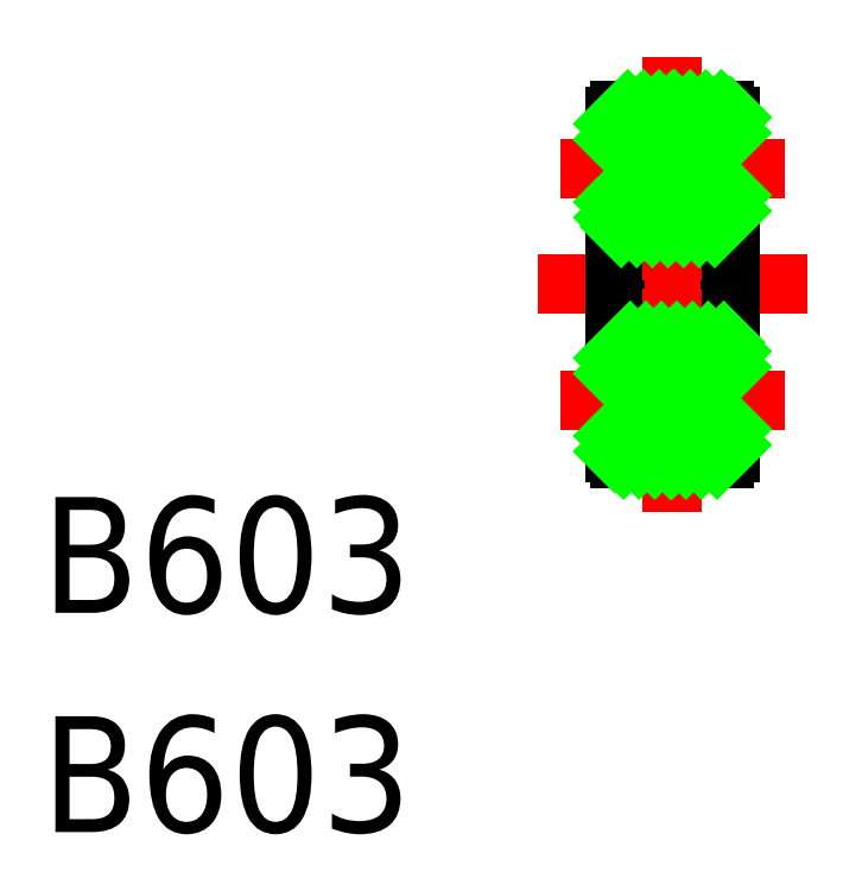
<metadata>
{"format":"dxf","ext":"dxf","renderer":"ezdxf+matplotlib","layout":"modelspace","background":"white","min_lineweight":24,"dpi":150}
</metadata>
<code>
0
SECTION
2
ENTITIES
0
ARC
8
0
10
-4e-16
20
3
30
0
40
0.9
50
320.7
51
41.81
0
ARC
8
0
10
-4e-16
20
-3
30
0
40
0.9
50
318.2
51
39.3
0
LINE
8
0
10
0.6708
20
-3.6
30
0
11
1.5
21
-3.6
31
0
0
LINE
8
0
10
1.35
20
-4.5
30
0
11
-1.35
21
-4.5
31
0
0
LINE
8
0
10
-1.35
20
-1.5
30
0
11
1.35
21
-1.5
31
0
0
LINE
8
0
10
1.5
20
-2.43
30
0
11
0.6965
21
-2.43
31
0
0
LINE
8
0
10
0.6708
20
3.6
30
0
11
1.5
21
3.6
31
0
0
LINE
8
0
10
1.35
20
4.5
30
0
11
-1.35
21
4.5
31
0
0
LINE
8
0
10
-1.35
20
1.5
30
0
11
1.35
21
1.5
31
0
0
LINE
8
0
10
1.5
20
2.43
30
0
11
0.6965
21
2.43
31
0
0
LINE
8
CENTER
10
-3.5
20
0
30
0
11
3.5
21
0
31
0
0
ARC
8
0
10
-4e-16
20
-3
30
0
40
0.9
50
140.7
51
221.8
0
ARC
8
0
10
-4e-16
20
-3
30
0
40
0.9
50
221.8
51
318.2
0
ARC
8
0
10
-1.35
20
-4.35
30
0
40
0.15
50
180
51
270
0
ARC
8
0
10
-4e-16
20
-3
30
0
40
0.9
50
39.3
51
140.7
0
ARC
8
0
10
-1.35
20
-1.65
30
0
40
0.15
50
90
51
180
0
ARC
8
0
10
-4e-16
20
3
30
0
40
0.9
50
138.2
51
219.3
0
ARC
8
0
10
-4e-16
20
3
30
0
40
0.9
50
41.81
51
138.2
0
ARC
8
0
10
-1.35
20
4.35
30
0
40
0.15
50
90
51
180
0
ARC
8
0
10
-4e-16
20
3
30
0
40
0.9
50
219.3
51
320.7
0
ARC
8
0
10
-1.35
20
1.65
30
0
40
0.15
50
180
51
270
0
LINE
8
0
10
-1.5
20
-1.65
30
0
11
-1.5
21
0
31
0
0
LINE
8
0
10
-1.5
20
-3.6
30
0
11
-1.5
21
-2.43
31
0
0
LINE
8
0
10
-1.5
20
-3.6
30
0
11
-0.6708
21
-3.6
31
0
0
LINE
8
0
10
-1.5
20
-4.35
30
0
11
-1.5
21
-3.6
31
0
0
LINE
8
0
10
-0.6965
20
-2.43
30
0
11
-1.5
21
-2.43
31
0
0
LINE
8
0
10
-1.5
20
-2.43
30
0
11
-1.5
21
-1.65
31
0
0
LINE
8
0
10
-1.5
20
1.65
30
0
11
-1.5
21
0
31
0
0
LINE
8
0
10
-1.5
20
3.6
30
0
11
-1.5
21
2.43
31
0
0
LINE
8
0
10
-1.5
20
3.6
30
0
11
-0.6708
21
3.6
31
0
0
LINE
8
0
10
-1.5
20
4.35
30
0
11
-1.5
21
3.6
31
0
0
LINE
8
0
10
-0.6965
20
2.43
30
0
11
-1.5
21
2.43
31
0
0
LINE
8
0
10
-1.5
20
2.43
30
0
11
-1.5
21
1.65
31
0
0
ARC
8
0
10
1.35
20
-4.35
30
0
40
0.15
50
270
51
360
0
ARC
8
0
10
1.35
20
-1.65
30
0
40
0.15
50
4.241e-13
51
90
0
ARC
8
0
10
1.35
20
4.35
30
0
40
0.15
50
0
51
90
0
ARC
8
0
10
1.35
20
1.65
30
0
40
0.15
50
270
51
0
0
LINE
8
0
10
1.5
20
-1.65
30
0
11
1.5
21
0
31
0
0
LINE
8
0
10
1.5
20
-3.6
30
0
11
1.5
21
-2.43
31
0
0
LINE
8
0
10
1.5
20
-3.6
30
0
11
1.5
21
-4.35
31
0
0
LINE
8
0
10
1.5
20
-1.65
30
0
11
1.5
21
-2.43
31
0
0
LINE
8
0
10
1.5
20
1.65
30
0
11
1.5
21
0
31
0
0
LINE
8
0
10
1.5
20
3.6
30
0
11
1.5
21
2.43
31
0
0
LINE
8
0
10
1.5
20
3.6
30
0
11
1.5
21
4.35
31
0
0
LINE
8
0
10
1.5
20
1.65
30
0
11
1.5
21
2.43
31
0
0
LINE
8
CENTER
10
-2.9
20
3
30
0
11
2.9
21
3
31
0
0
LINE
8
CENTER
10
-4e-16
20
5.9
30
0
11
1.22e-14
21
0.1
31
0
0
LINE
8
CENTER
10
-6.7e-15
20
-0.1
30
0
11
5.8e-15
21
-5.9
31
0
0
LINE
8
CENTER
10
-2.9
20
-3
30
0
11
2.9
21
-3
31
0
0
TEXT
8
0
10
-16.36
20
-8.507
30
0
40
3
1
B603
0
TEXT
8
0
10
-16.36
20
-14.19
30
0
40
3
1
B603
0
LINE
8
0
10
0
20
4.49
30
0
11
0.009872
21
4.5
31
0
0
LINE
8
0
10
-0.009872
20
-4.5
30
0
11
0
21
-4.49
31
0
0
LINE
8
0
10
-1.5
20
-1.904
30
0
11
-1.096
21
-1.5
31
0
0
LINE
8
0
10
-1.5
20
-2.308
30
0
11
-0.6918
21
-1.5
31
0
0
LINE
8
0
10
-1.218
20
-2.43
30
0
11
-0.2877
21
-1.5
31
0
0
LINE
8
0
10
-0.8136
20
-2.43
30
0
11
-3.4e-15
21
-1.616
31
0
0
LINE
8
0
10
-3.4e-15
20
-1.616
30
0
11
0.1164
21
-1.5
31
0
0
LINE
8
0
10
-0.08331
20
-2.104
30
0
11
-2.7e-15
21
-2.021
31
0
0
LINE
8
0
10
-2.7e-15
20
-2.021
30
0
11
0.5206
21
-1.5
31
0
0
LINE
8
0
10
-1.5
20
-3.925
30
0
11
-1.175
21
-3.6
31
0
0
LINE
8
0
10
0.28
20
-2.145
30
0
11
0.9247
21
-1.5
31
0
0
LINE
8
0
10
-1.5
20
-4.329
30
0
11
-0.7712
21
-3.6
31
0
0
LINE
8
0
10
0.545
20
-2.284
30
0
11
1.329
21
-1.5
31
0
0
LINE
8
0
10
-1.267
20
-4.5
30
0
11
-0.5092
21
-3.742
31
0
0
LINE
8
0
10
0.8029
20
-2.43
30
0
11
1.5
21
-1.733
31
0
0
LINE
8
0
10
-0.863
20
-4.5
30
0
11
-0.2325
21
-3.869
31
0
0
LINE
8
0
10
1.207
20
-2.43
30
0
11
1.5
21
-2.137
31
0
0
LINE
8
0
10
-0.4589
20
-4.5
30
0
11
1.8e-15
21
-4.041
31
0
0
LINE
8
0
10
1.8e-15
20
-4.041
30
0
11
0.1545
21
-3.887
31
0
0
LINE
8
0
10
-0.05477
20
-4.5
30
0
11
2.7e-15
21
-4.445
31
0
0
LINE
8
0
10
2.7e-15
20
-4.445
30
0
11
0.8452
21
-3.6
31
0
0
LINE
8
0
10
0.3493
20
-4.5
30
0
11
1.249
21
-3.6
31
0
0
LINE
8
0
10
0.7534
20
-4.5
30
0
11
1.5
21
-3.753
31
0
0
LINE
8
0
10
1.158
20
-4.5
30
0
11
1.5
21
-4.158
31
0
0
LINE
8
0
10
-1.5
20
4.158
30
0
11
-1.158
21
4.5
31
0
0
LINE
8
0
10
-1.5
20
3.753
30
0
11
-0.7534
21
4.5
31
0
0
LINE
8
0
10
-1.249
20
3.6
30
0
11
-0.3493
21
4.5
31
0
0
LINE
8
0
10
-0.8452
20
3.6
30
0
11
2.7e-15
21
4.445
31
0
0
LINE
8
0
10
2.7e-15
20
4.445
30
0
11
0.05477
21
4.5
31
0
0
LINE
8
0
10
-0.1545
20
3.887
30
0
11
3.1e-15
21
4.041
31
0
0
LINE
8
0
10
3.1e-15
20
4.041
30
0
11
0.4589
21
4.5
31
0
0
LINE
8
0
10
-1.5
20
2.137
30
0
11
-1.207
21
2.43
31
0
0
LINE
8
0
10
0.2325
20
3.869
30
0
11
0.863
21
4.5
31
0
0
LINE
8
0
10
-1.5
20
1.733
30
0
11
-0.8029
21
2.43
31
0
0
LINE
8
0
10
0.5092
20
3.742
30
0
11
1.267
21
4.5
31
0
0
LINE
8
0
10
-1.329
20
1.5
30
0
11
-0.545
21
2.284
31
0
0
LINE
8
0
10
0.7712
20
3.6
30
0
11
1.5
21
4.329
31
0
0
LINE
8
0
10
-0.9247
20
1.5
30
0
11
-0.28
21
2.145
31
0
0
LINE
8
0
10
1.175
20
3.6
30
0
11
1.5
21
3.925
31
0
0
LINE
8
0
10
-0.5206
20
1.5
30
0
11
8e-15
21
2.021
31
0
0
LINE
8
0
10
8e-15
20
2.021
30
0
11
0.08331
21
2.104
31
0
0
LINE
8
0
10
-0.1164
20
1.5
30
0
11
8.8e-15
21
1.616
31
0
0
LINE
8
0
10
8.8e-15
20
1.616
30
0
11
0.8136
21
2.43
31
0
0
LINE
8
0
10
0.2877
20
1.5
30
0
11
1.218
21
2.43
31
0
0
LINE
8
0
10
0.6918
20
1.5
30
0
11
1.5
21
2.308
31
0
0
LINE
8
0
10
1.096
20
1.5
30
0
11
1.5
21
1.904
31
0
0
ENDSEC
0
EOF

</code>
